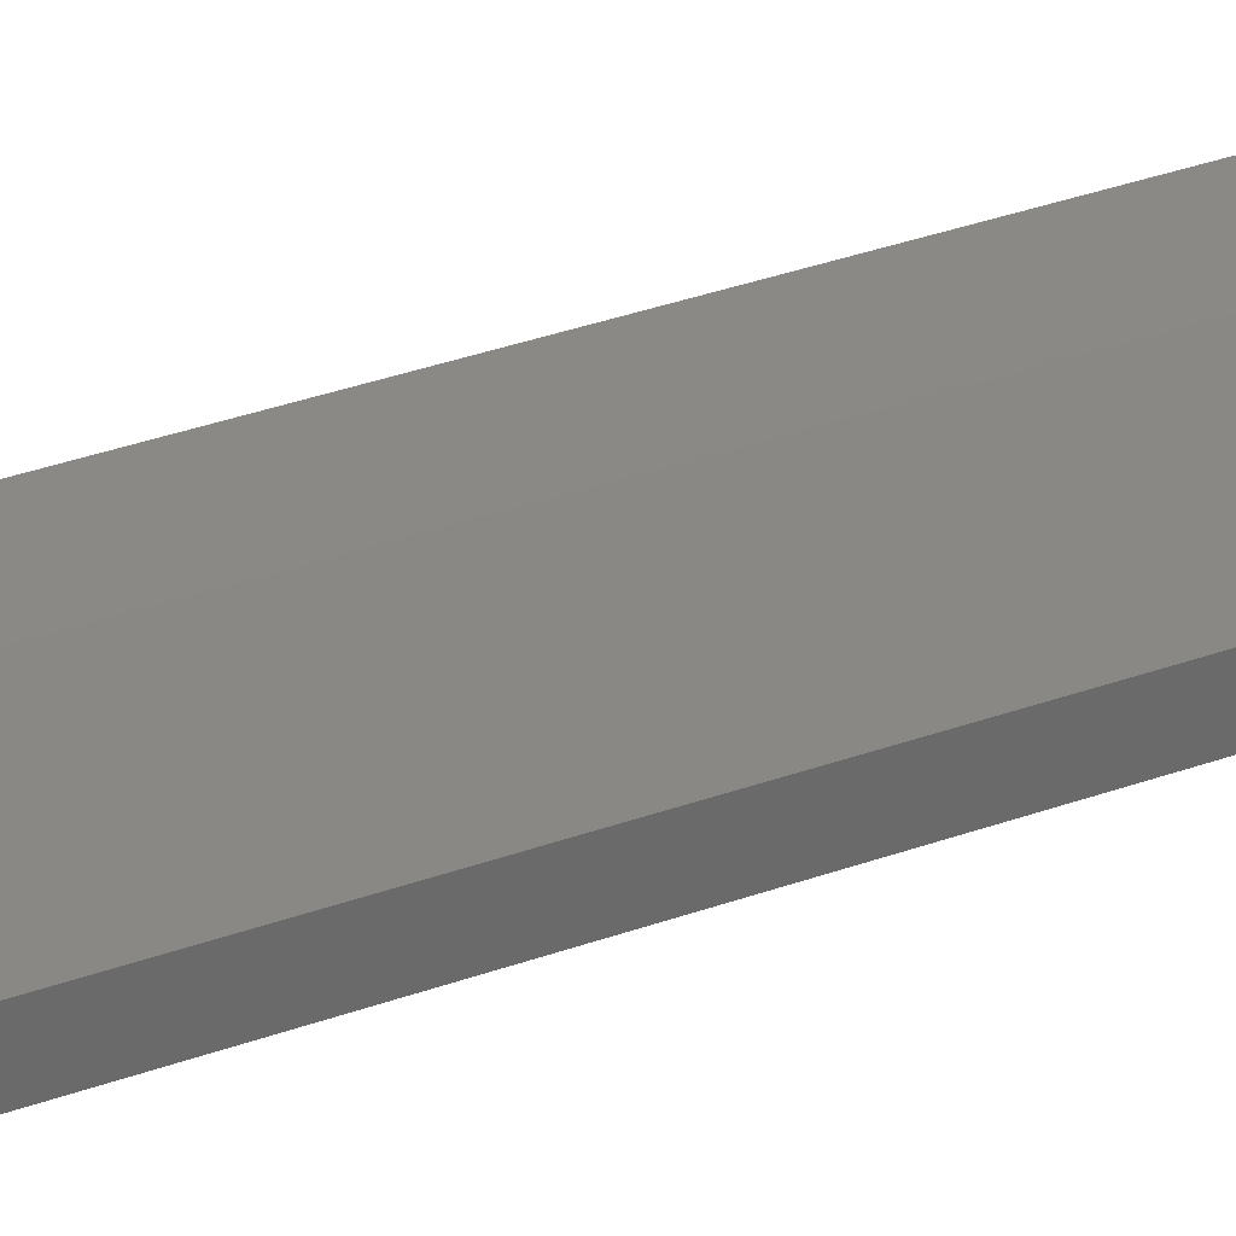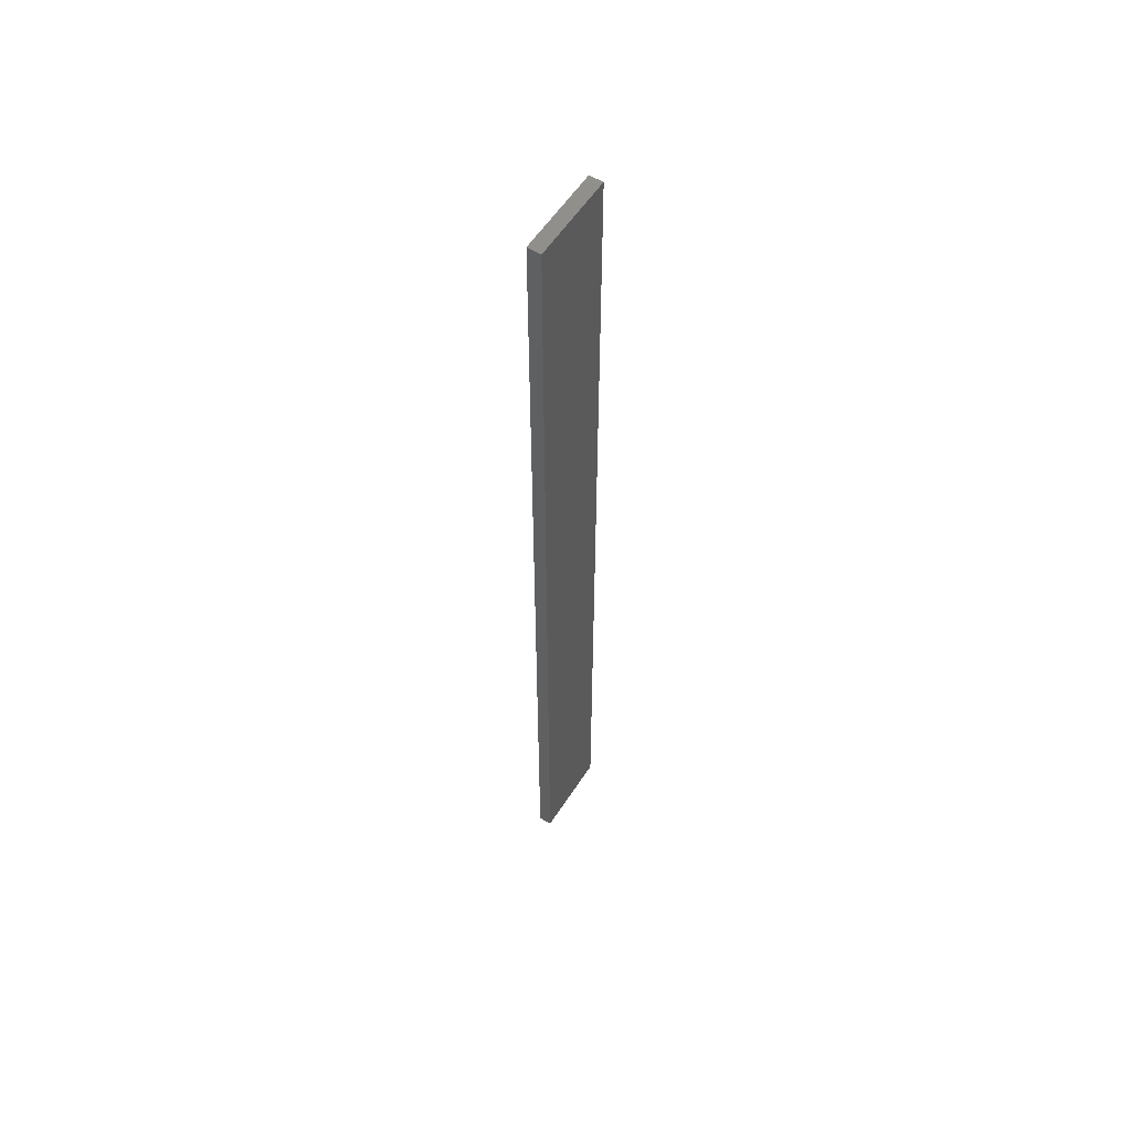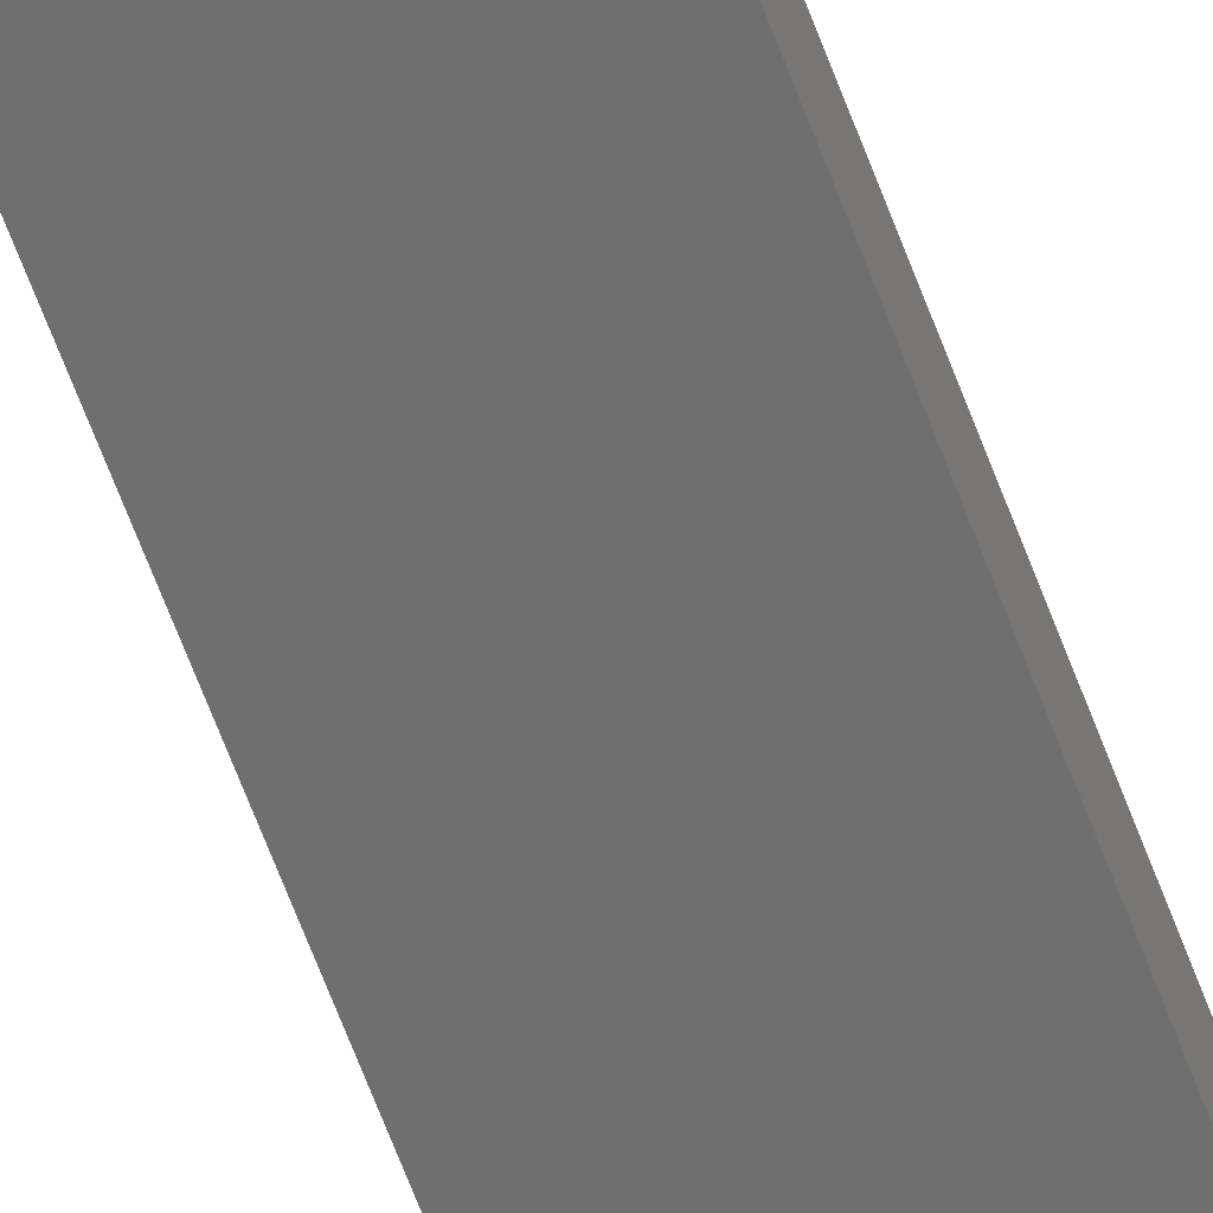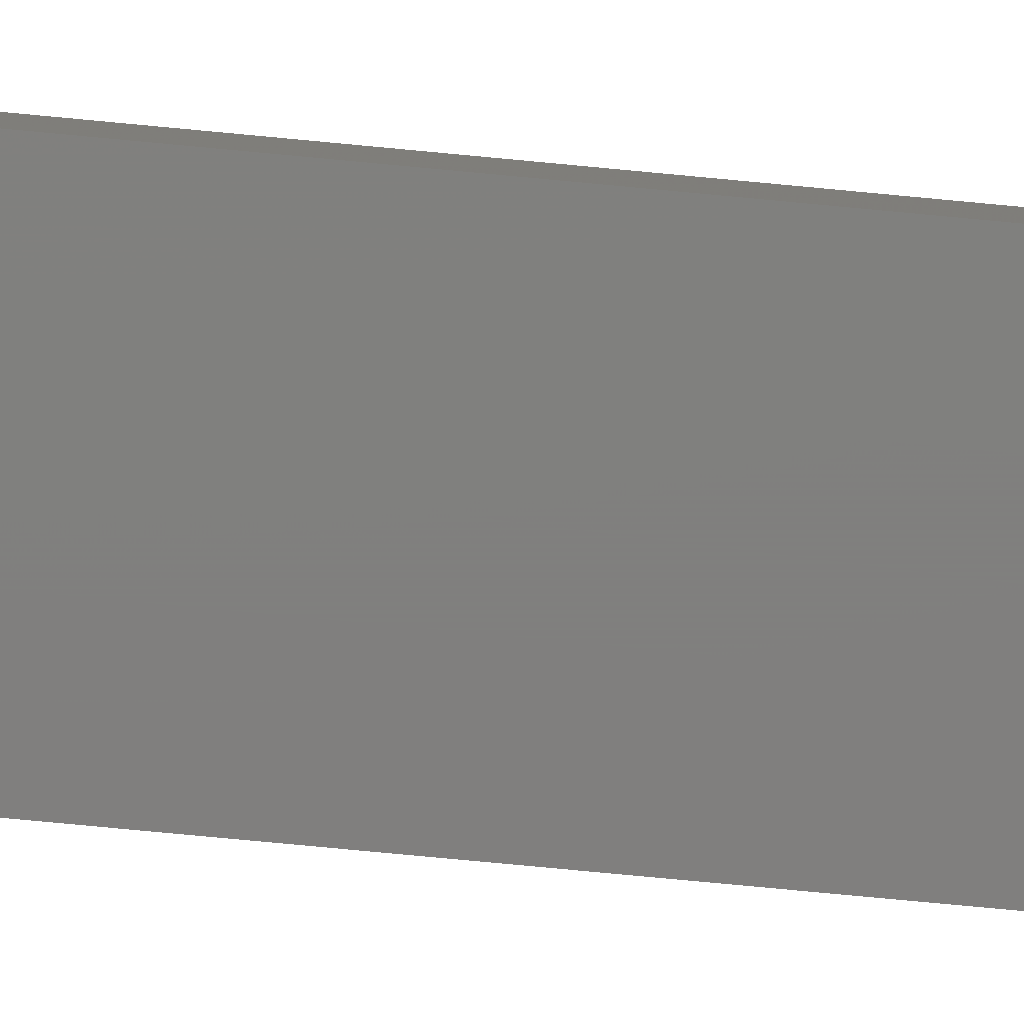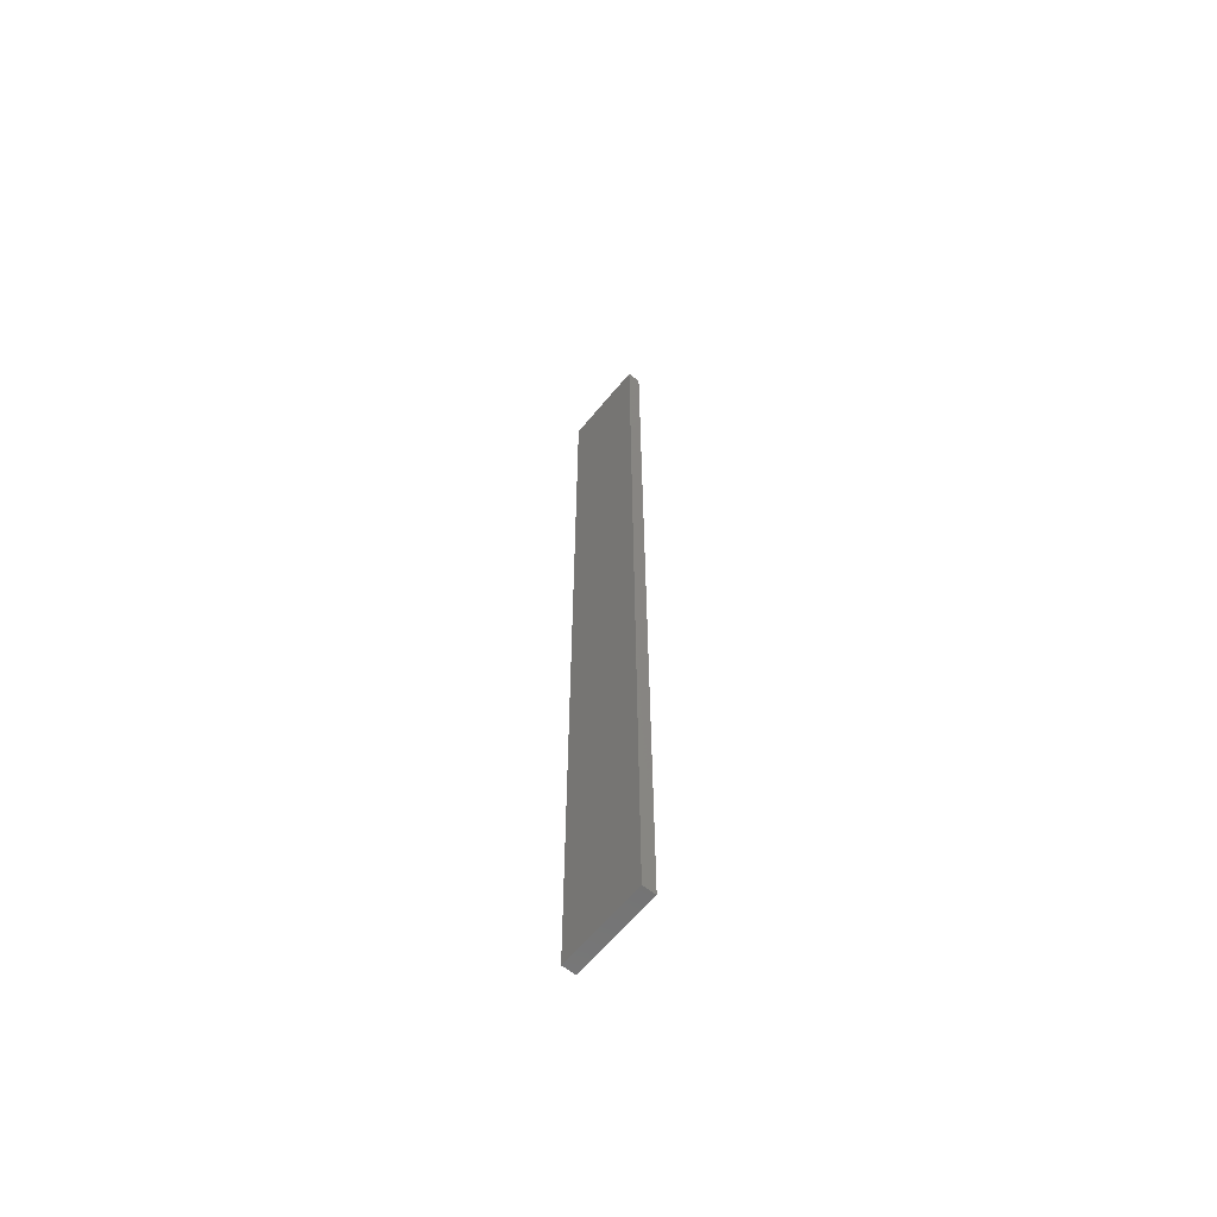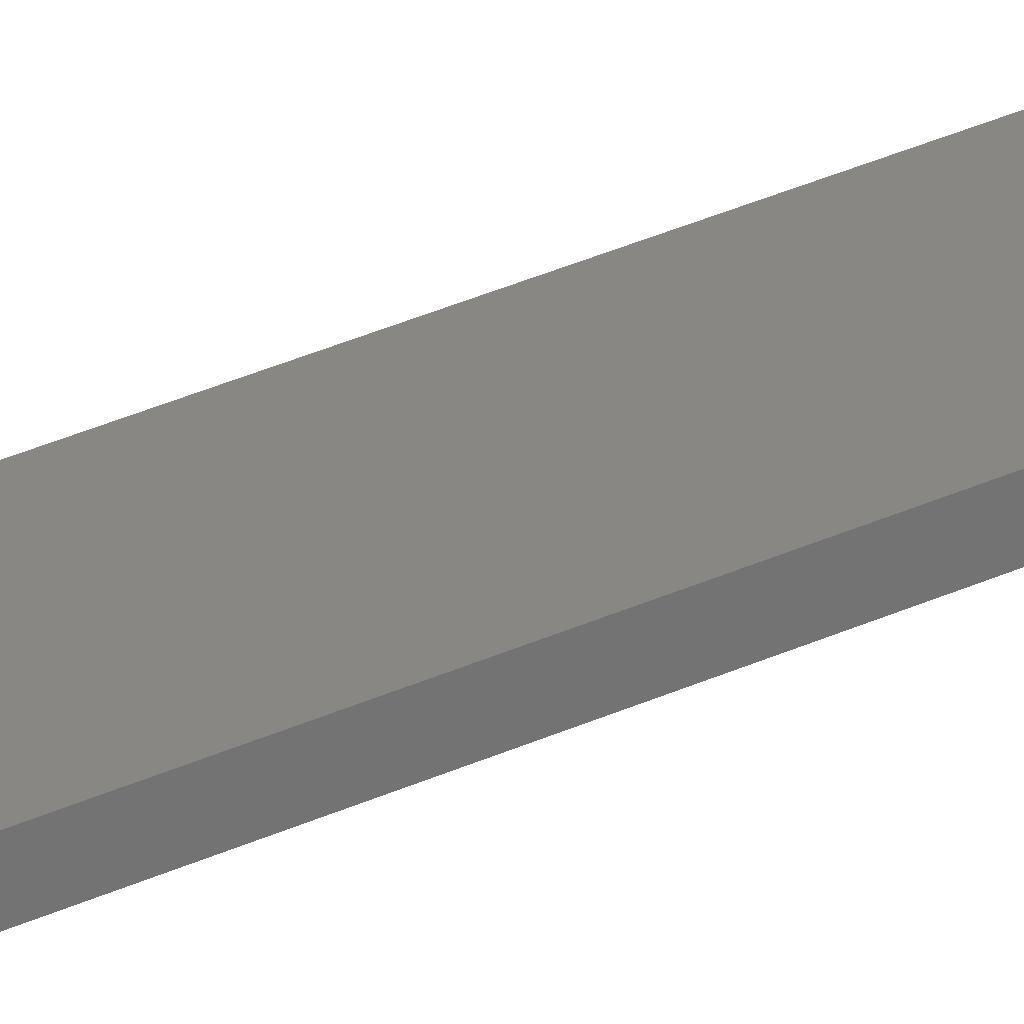
<metadata>
{"format":"stl","ext":"stl","renderer":"f3d","projection":"perspective","resolution":1024,"background":"white","views":[{"elev":18.2,"azim":48.5,"up":"+Y"},{"elev":56.8,"azim":-69.6,"up":"+Z"},{"elev":-68.2,"azim":20.9,"up":"+Y"},{"elev":-67.5,"azim":-95.7,"up":"+Y"},{"elev":-62.7,"azim":38.5,"up":"+Z"},{"elev":38.1,"azim":-119.5,"up":"+Y"}]}
</metadata>
<code>
# stl→obj: 16 verts, 28 faces
v -19.15 -2.377 403.5
v -19.15 -2.377 407.1
v -19.26 -2.355 407.1
v -19.26 -2.355 403.5
v -19.37 -2.332 403.5
v -19.37 -2.332 407.1
v -19.47 -2.309 403.5
v -19.47 -2.309 407.1
v -19.46 -2.26 407.1
v -19.46 -2.26 403.5
v -19.14 -2.328 407.1
v -19.25 -2.306 403.5
v -19.25 -2.306 407.1
v -19.36 -2.283 407.1
v -19.14 -2.328 403.5
v -19.36 -2.283 403.5
f 1 2 3
f 4 1 3
f 5 3 6
f 5 4 3
f 7 6 8
f 7 5 6
f 7 8 9
f 10 7 9
f 11 12 13
f 13 12 14
f 15 12 11
f 12 16 14
f 14 10 9
f 16 10 14
f 1 15 11
f 1 11 2
f 10 16 7
f 16 5 7
f 12 4 16
f 16 4 5
f 15 1 12
f 12 1 4
f 6 14 9
f 6 9 8
f 3 13 14
f 3 14 6
f 2 11 13
f 2 13 3

</code>
